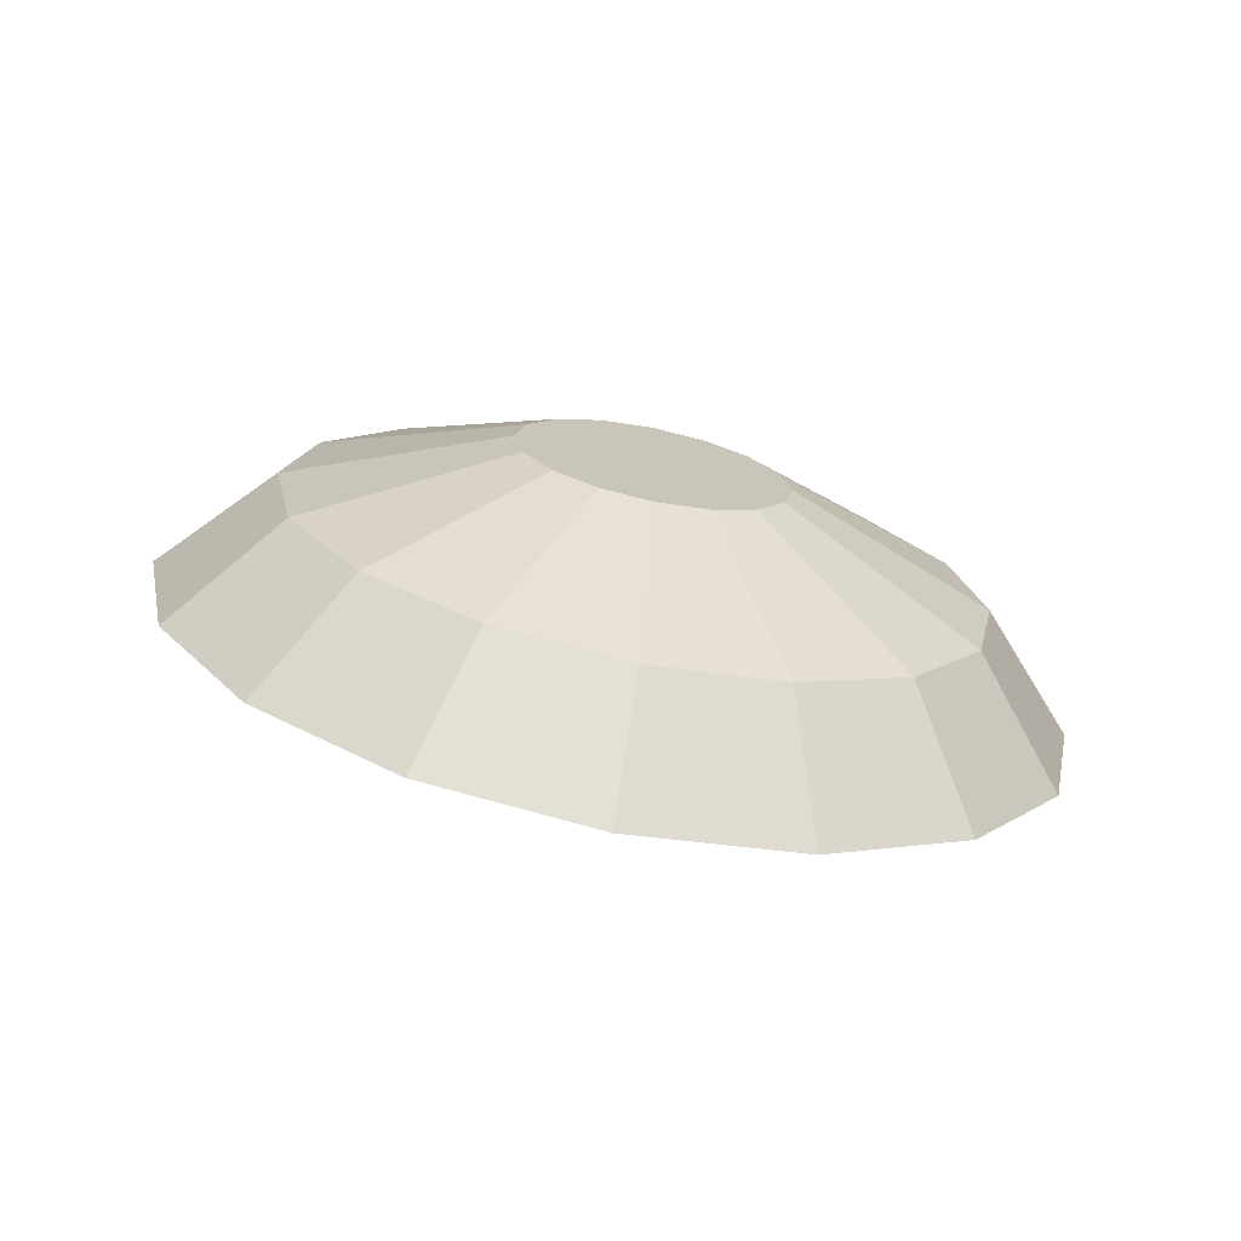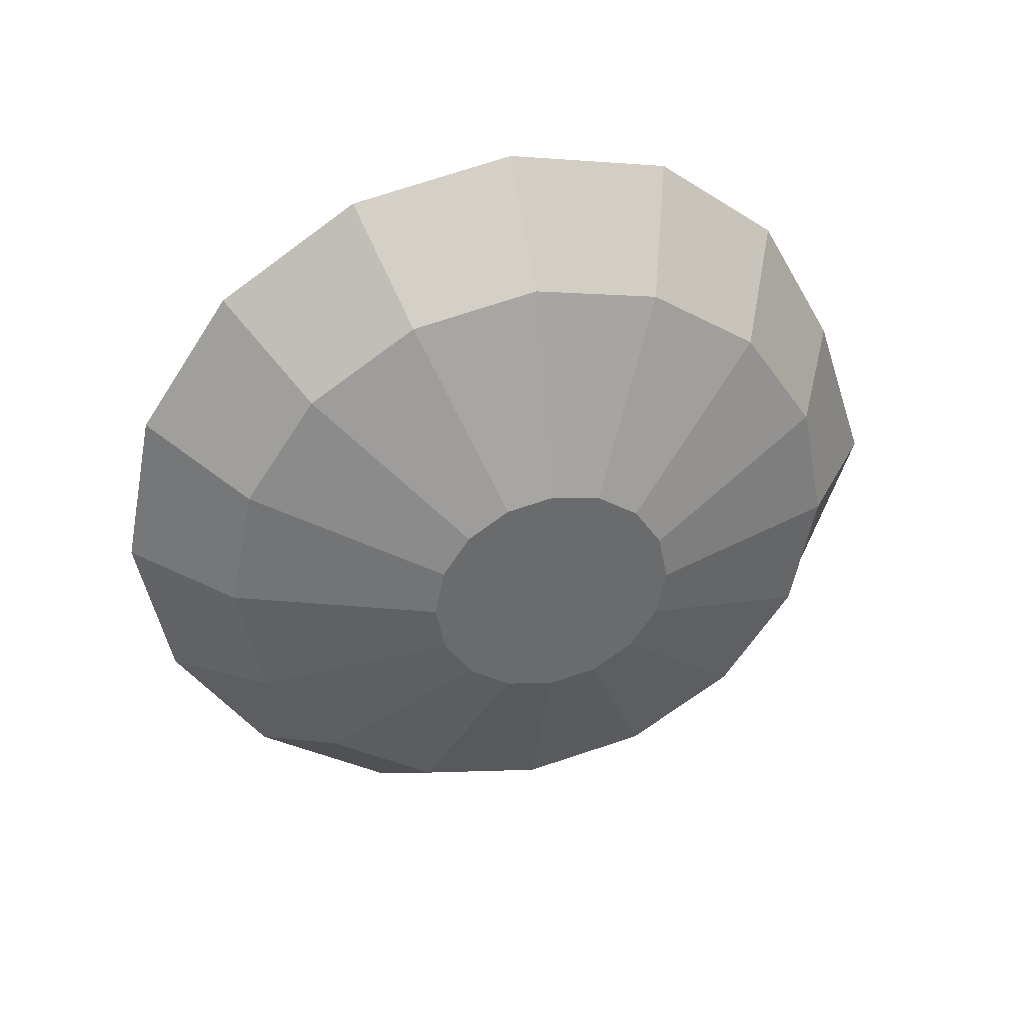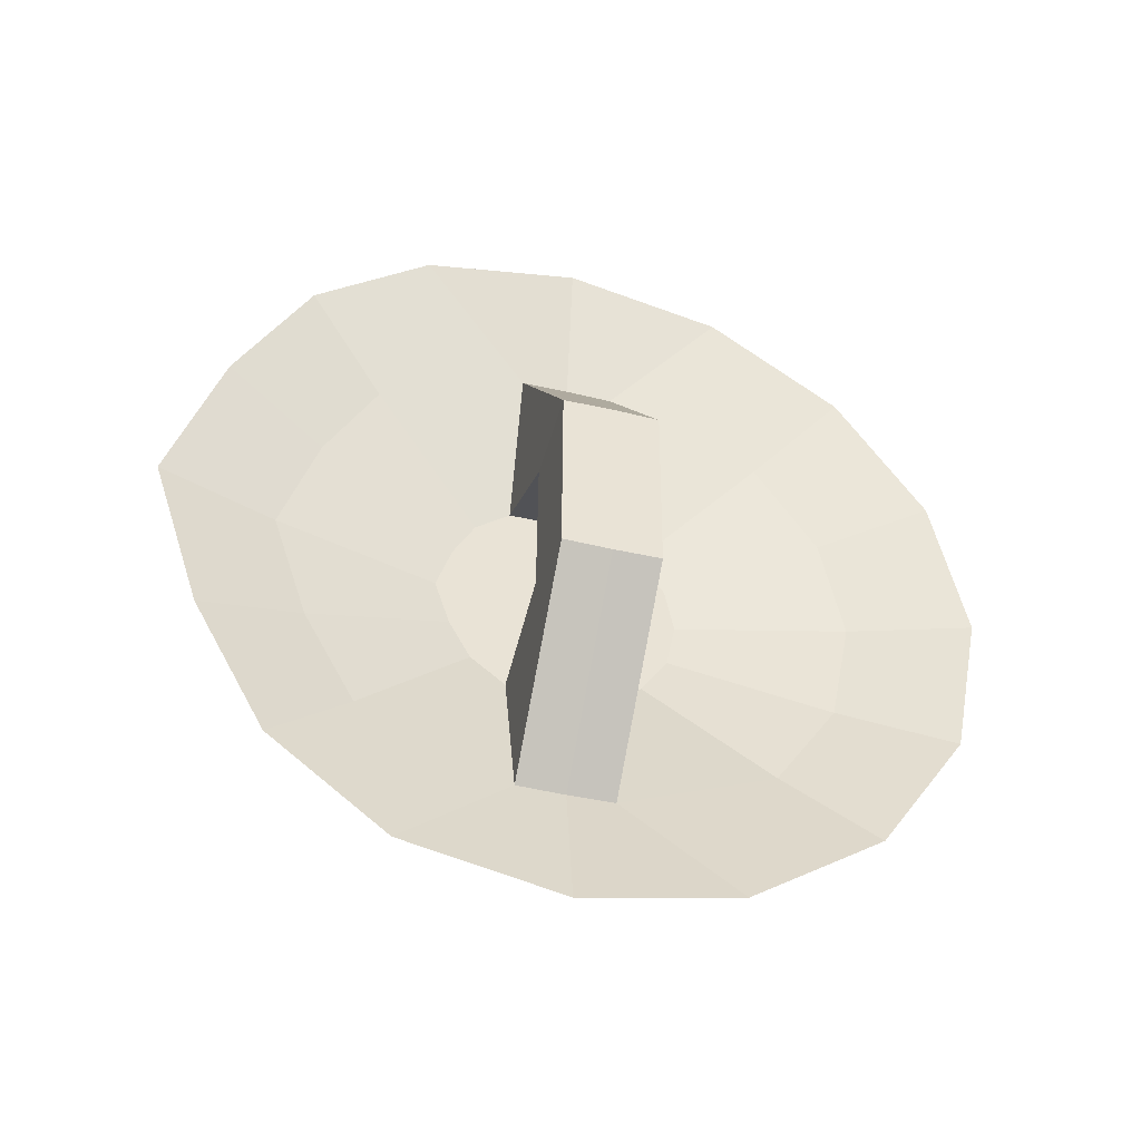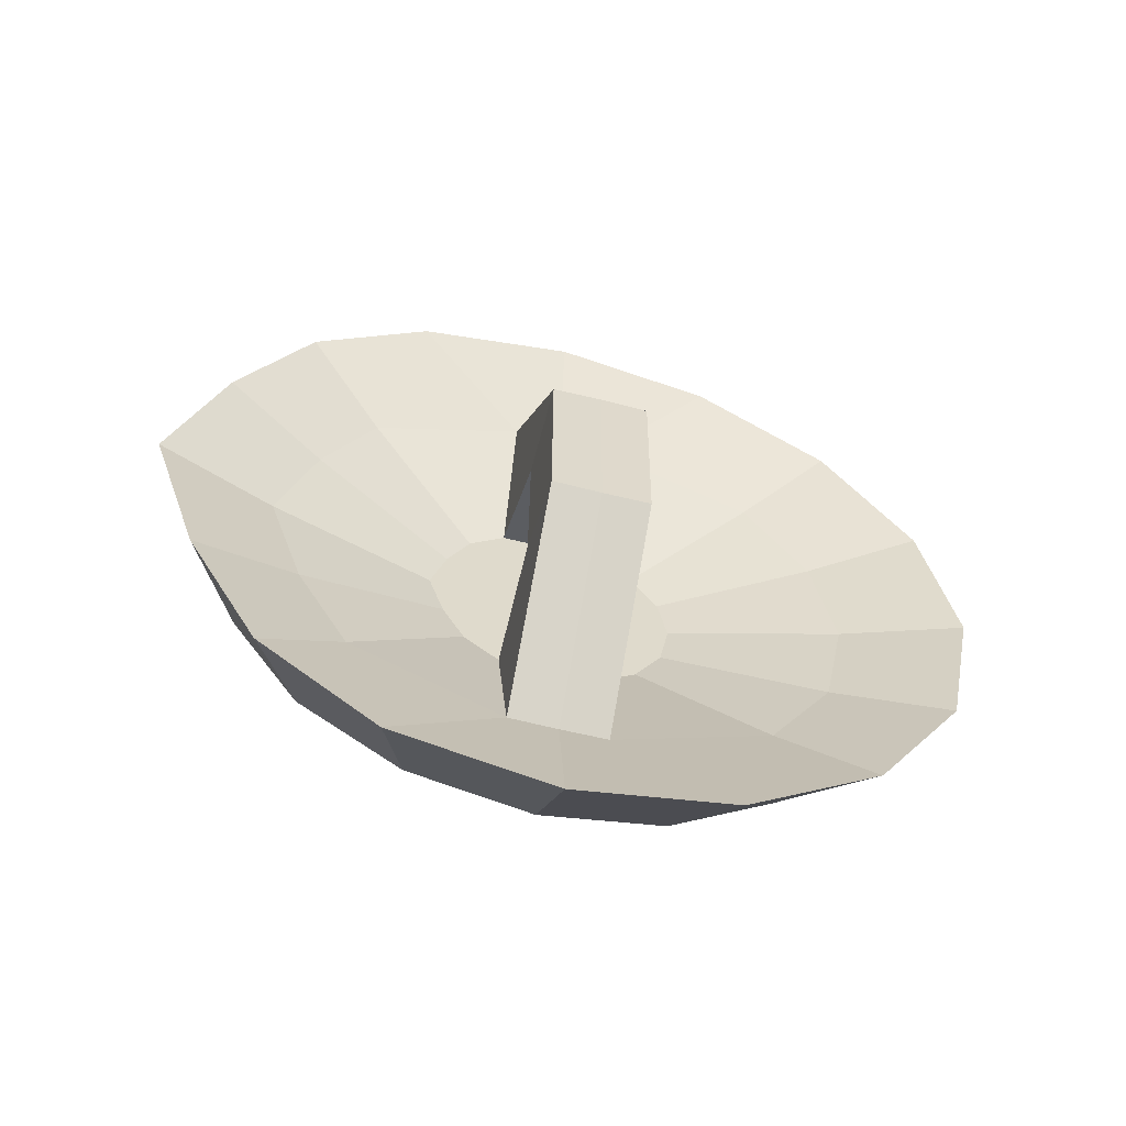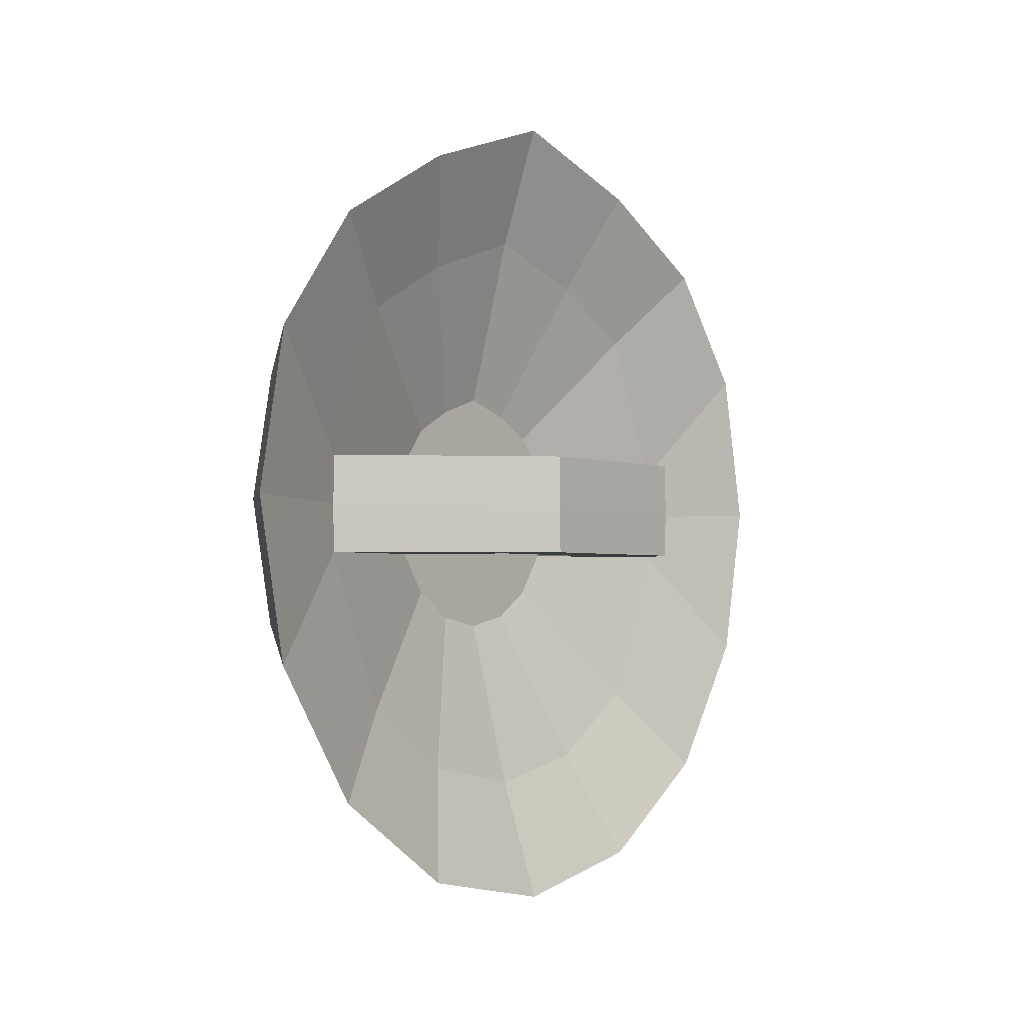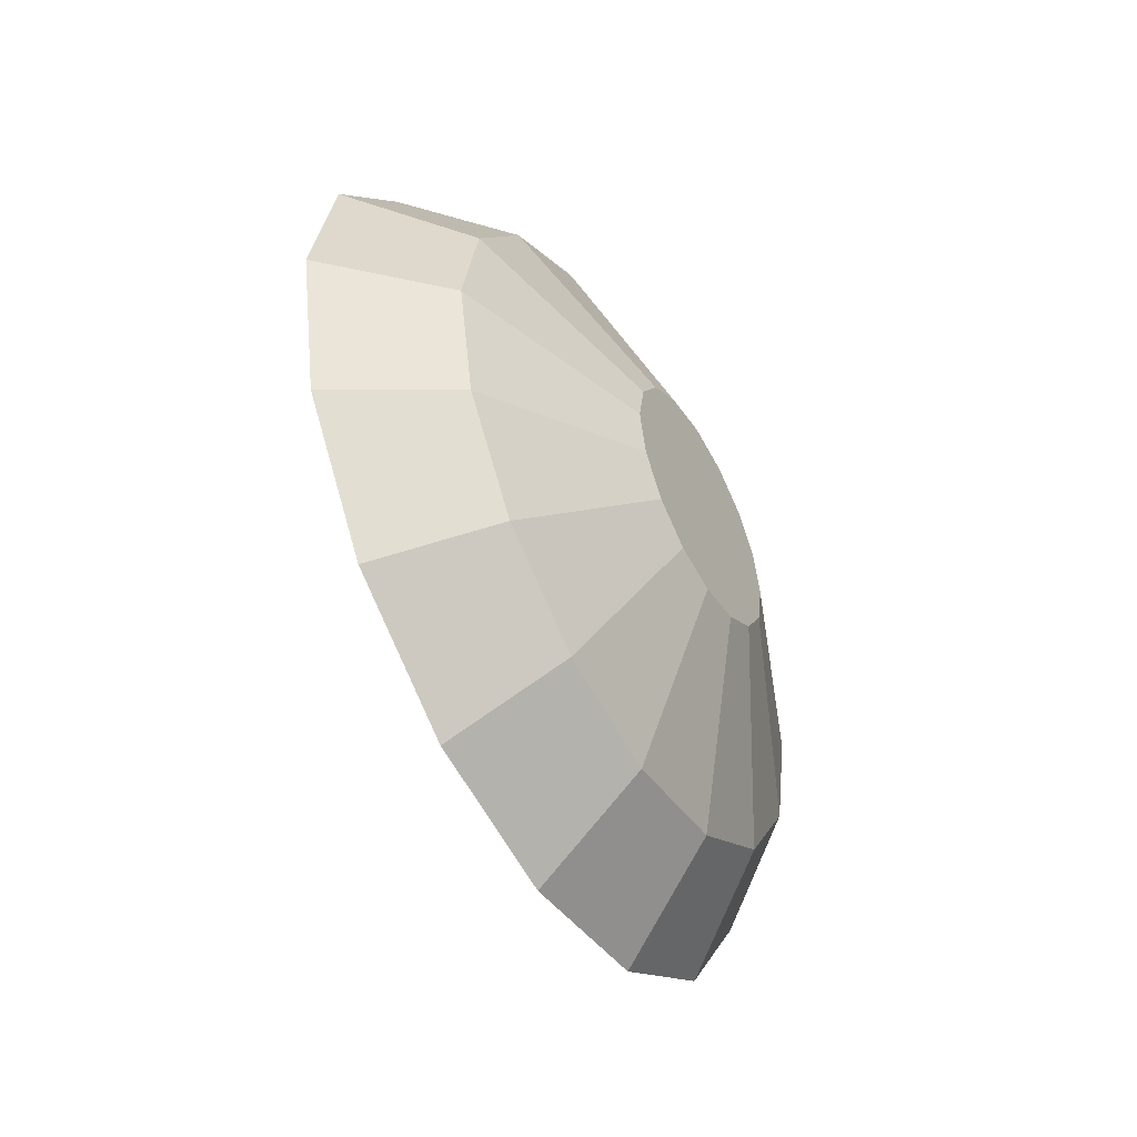
<metadata>
{"format":"obj","ext":"obj","renderer":"f3d","projection":"perspective","resolution":1024,"background":"white","views":[{"elev":-71.4,"azim":78.6,"up":"+Y"},{"elev":37.0,"azim":75.8,"up":"+Z"},{"elev":-44.2,"azim":-105.7,"up":"+Z"},{"elev":-59.0,"azim":-104.8,"up":"+Z"},{"elev":-1.9,"azim":-142.2,"up":"+Y"},{"elev":-50.6,"azim":29.6,"up":"+Y"}]}
</metadata>
<code>
g default
v -2.117 1.286 0.8879
v -2.117 1.221 0.7913
v -2.117 1.124 0.7268
v -2.117 1.01 0.7041
v -2.117 0.8964 0.7268
v -2.117 0.7998 0.7913
v -2.117 0.7352 0.8879
v -2.117 0.7125 1.002
v -2.117 0.7352 1.116
v -2.117 0.7998 1.213
v -2.117 0.8964 1.277
v -2.117 1.01 1.3
v -2.117 1.124 1.277
v -2.117 1.221 1.213
v -2.117 1.286 1.116
v -2.117 1.308 1.002
v -2.294 1.723 0.7067
v -2.294 1.556 0.4565
v -2.294 1.306 0.2893
v -2.294 1.01 0.2306
v -2.294 0.7152 0.2893
v -2.294 0.4649 0.4565
v -2.294 0.2977 0.7067
v -2.294 0.239 1.002
v -2.294 0.2977 1.297
v -2.294 0.4649 1.547
v -2.294 0.7152 1.715
v -2.294 1.01 1.773
v -2.294 1.306 1.715
v -2.294 1.556 1.547
v -2.294 1.723 1.297
v -2.294 1.782 1.002
v -2.54 1.856 0.6192
v -2.54 1.677 0.2948
v -2.54 1.393 0.07804
v -2.54 1.01 0.001916
v -2.54 0.6277 0.07804
v -2.54 0.3033 0.2948
v -2.54 0.08648 0.6192
v -2.54 0.01036 1.002
v -2.54 0.08648 1.385
v -2.54 0.3033 1.709
v -2.54 0.6277 1.926
v -2.54 1.01 2.002
v -2.54 1.393 1.926
v -2.54 1.677 1.709
v -2.54 1.856 1.385
v -2.54 1.981 1.002
v -2.445 1.606 0.7305
v -2.445 1.479 0.5004
v -2.445 1.115 0.3467
v -2.445 0.9987 0.3449
v -2.445 0.8852 0.3467
v -2.445 0.5047 0.5004
v -2.445 0.3509 0.7305
v -2.445 0.2969 1.002
v -2.445 0.3509 1.273
v -2.445 0.5047 1.503
v -2.445 0.8852 1.657
v -2.445 0.9987 1.659
v -2.445 1.115 1.657
v -2.445 1.479 1.503
v -2.445 1.606 1.273
v -2.445 1.695 1.002
v -2.34 1.254 0.8868
v -2.34 1.201 0.7893
v -2.34 1.115 0.7241
v -2.34 1 0.7243
v -2.34 0.8851 0.7241
v -2.34 0.7876 0.7893
v -2.34 0.7224 0.8868
v -2.34 0.6995 1.002
v -2.34 0.7224 1.117
v -2.34 0.7876 1.215
v -2.34 0.8851 1.28
v -2.34 1 1.28
v -2.34 1.115 1.28
v -2.34 1.201 1.215
v -2.34 1.254 1.117
v -2.34 1.292 1.002
v -2.82 0.9952 1.191
v -2.819 1.111 1.19
v -2.606 1.112 1.165
v -2.605 0.9967 1.165
v -2.606 0.8816 1.165
v -2.819 0.8817 1.19
v -2.82 0.9987 0.7363
v -2.82 0.8852 0.7381
v -2.606 0.8851 0.8049
v -2.606 1 0.8048
v -2.606 1.115 0.8049
v -2.82 1.115 0.7381
g pCylinder1
f 1 2 18 17
f 2 3 19 18
f 3 4 20 19
f 4 5 21 20
f 5 6 22 21
f 6 7 23 22
f 7 8 24 23
f 8 9 25 24
f 9 10 26 25
f 10 11 27 26
f 11 12 28 27
f 12 13 29 28
f 13 14 30 29
f 14 15 31 30
f 15 16 32 31
f 16 1 17 32
f 17 18 34 33
f 18 19 35 34
f 19 20 36 35
f 20 21 37 36
f 21 22 38 37
f 22 23 39 38
f 23 24 40 39
f 24 25 41 40
f 25 26 42 41
f 26 27 43 42
f 27 28 44 43
f 28 29 45 44
f 29 30 46 45
f 30 31 47 46
f 31 32 48 47
f 32 17 33 48
f 33 34 50 49
f 34 35 51 50
f 35 36 52 51
f 36 37 53 52
f 37 38 54 53
f 38 39 55 54
f 39 40 56 55
f 40 41 57 56
f 41 42 58 57
f 42 43 59 58
f 43 44 60 59
f 44 45 61 60
f 45 46 62 61
f 46 47 63 62
f 47 48 64 63
f 48 33 49 64
f 49 50 66 65
f 50 51 67 66
f 53 54 70 69
f 54 55 71 70
f 55 56 72 71
f 56 57 73 72
f 57 58 74 73
f 58 59 75 74
f 61 62 78 77
f 62 63 79 78
f 63 64 80 79
f 64 49 65 80
f 66 67 68 69 70 71 72 73 74 75 76 77 78 79 80 65
f 2 1 16 15 14 13 12 11 10 9 8 7 6 5 4 3
f 60 61 82 81
f 61 77 83 82
f 77 76 84 83
f 76 75 85 84
f 75 59 86 85
f 59 60 81 86
f 52 53 88 87
f 53 69 89 88
f 69 68 90 89
f 68 67 91 90
f 67 51 92 91
f 51 52 87 92
f 82 83 91 92
f 83 84 90 91
f 84 85 89 90
f 85 86 88 89
f 86 81 87 88
f 81 82 92 87

</code>
